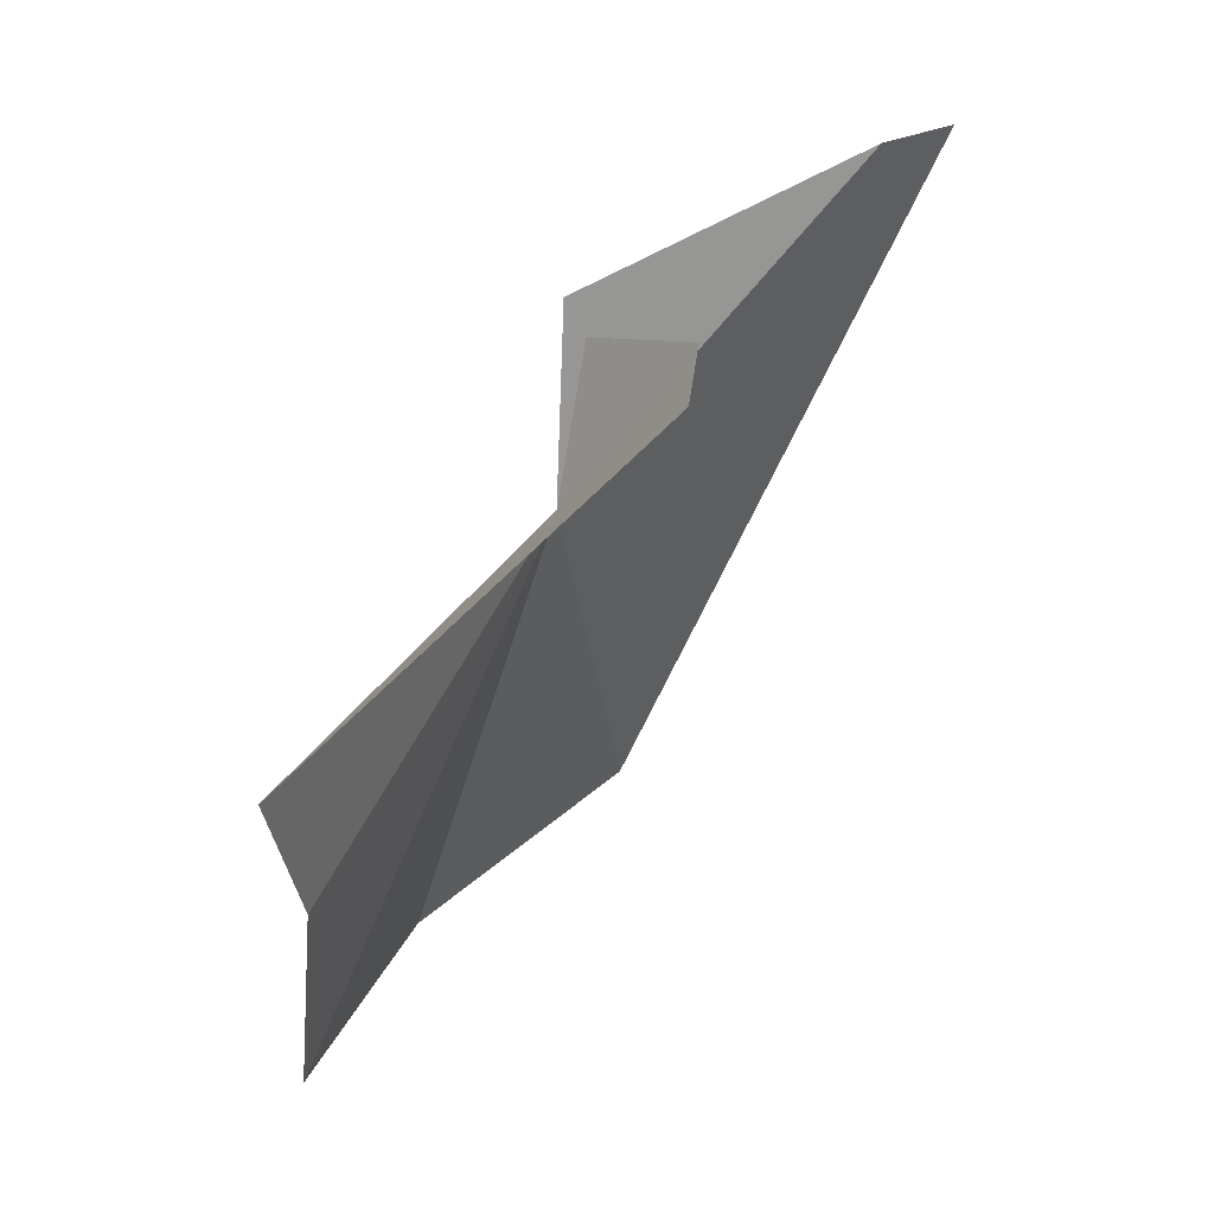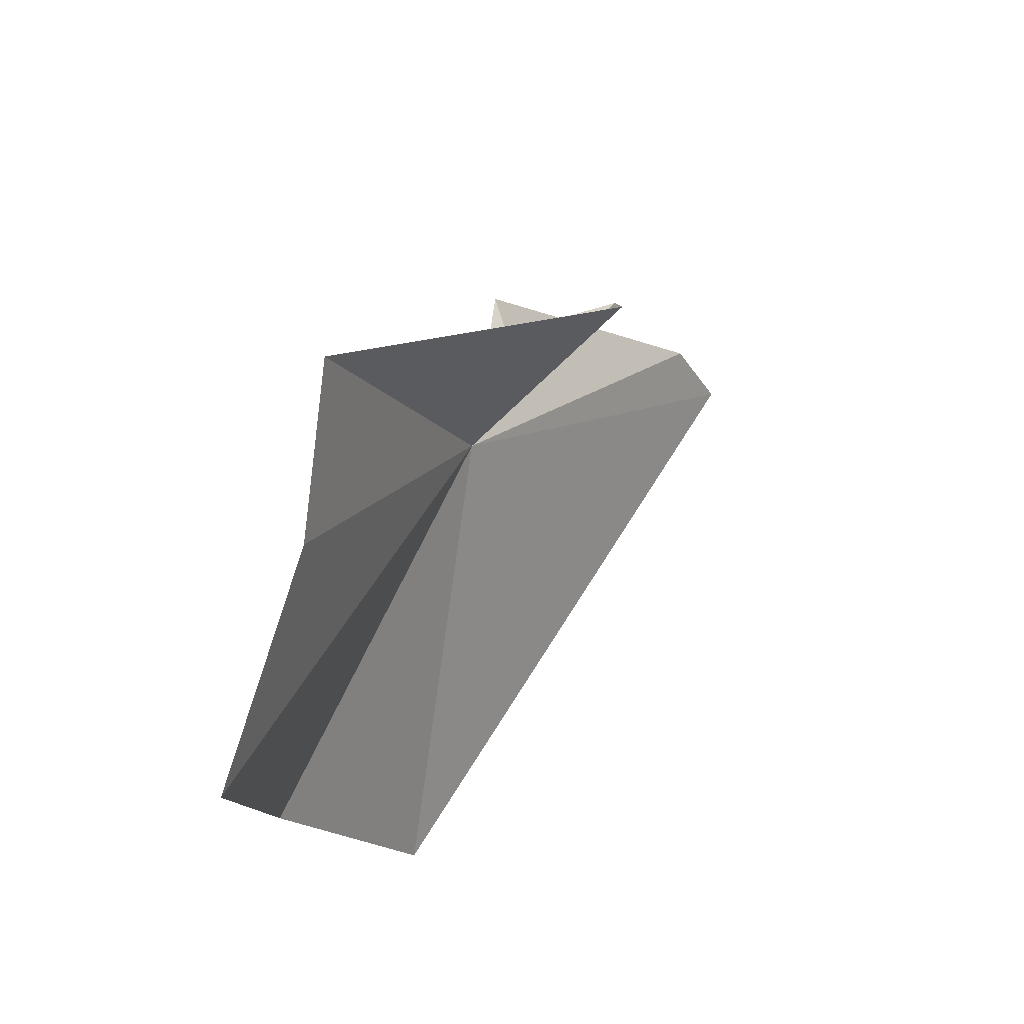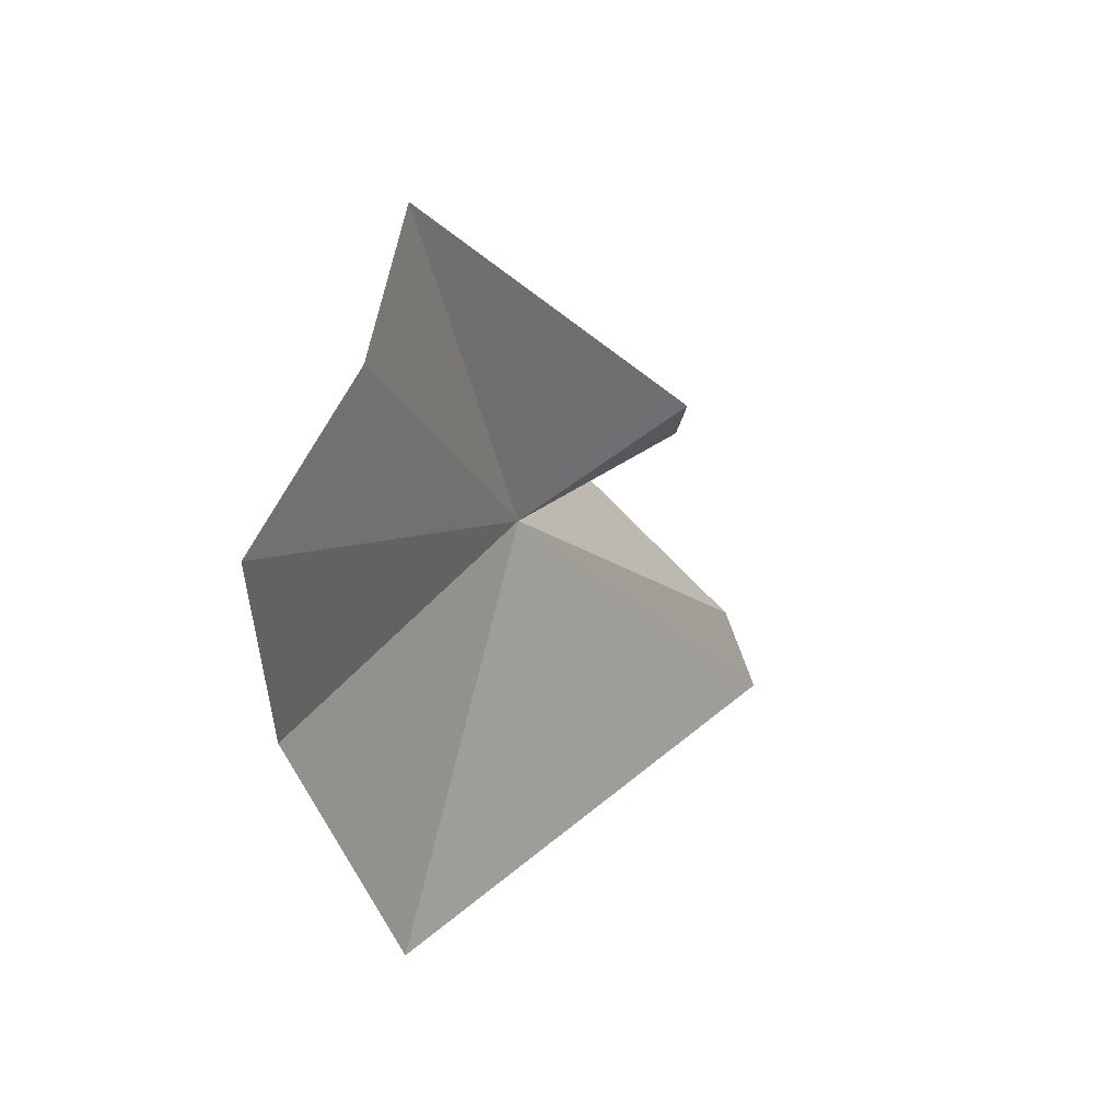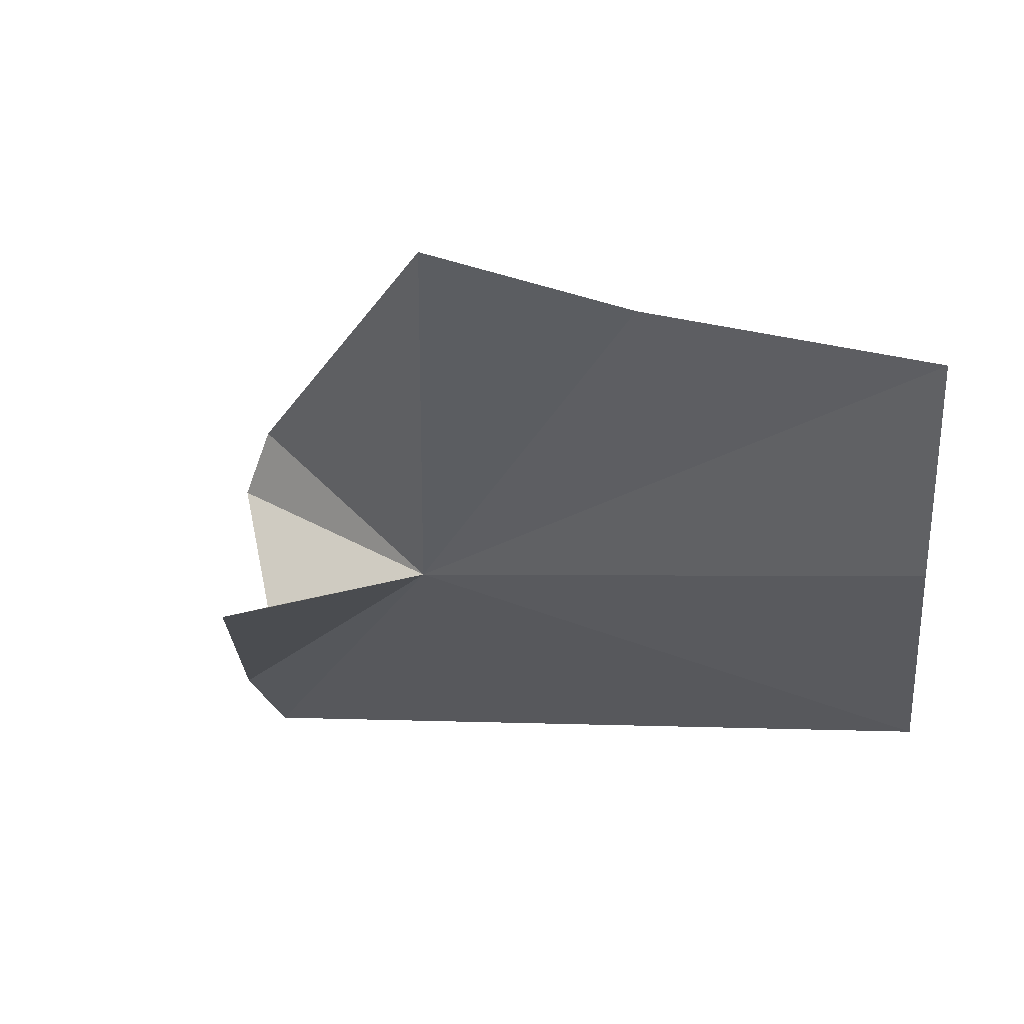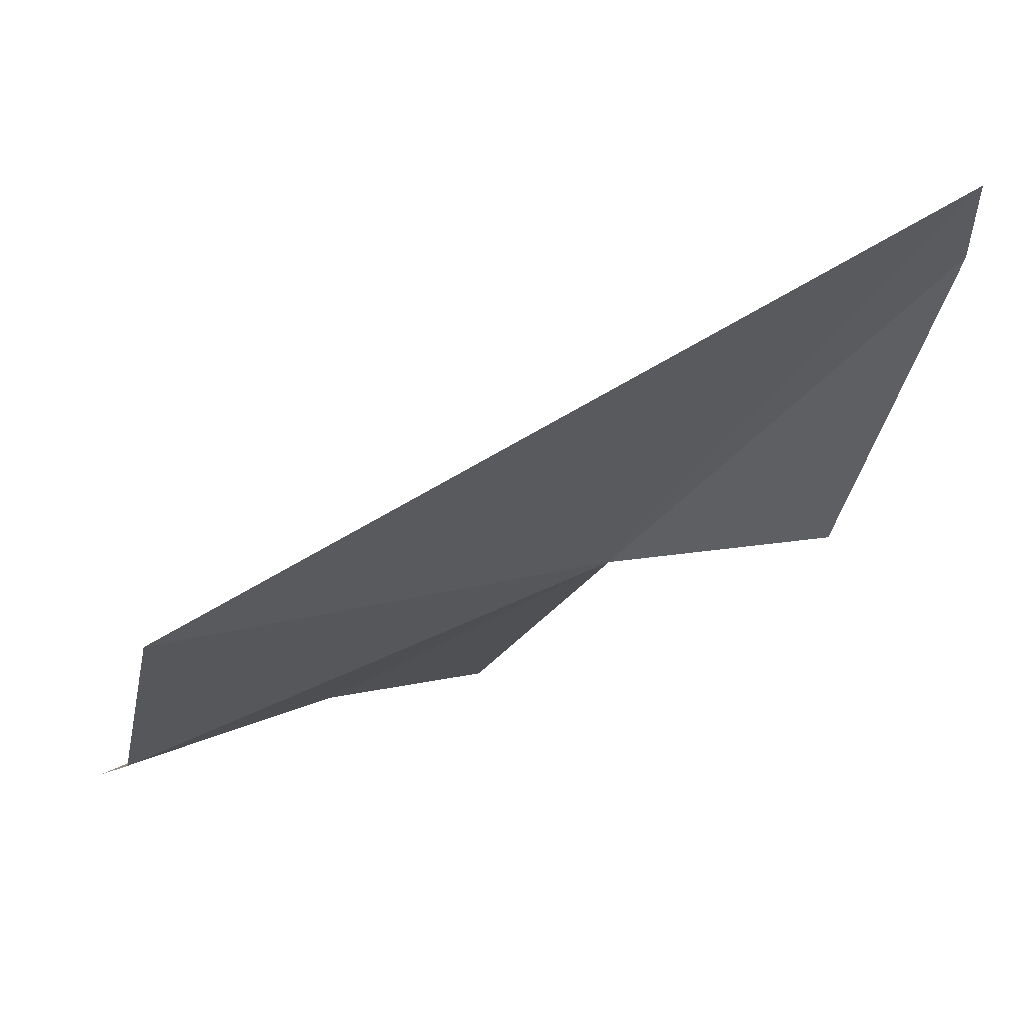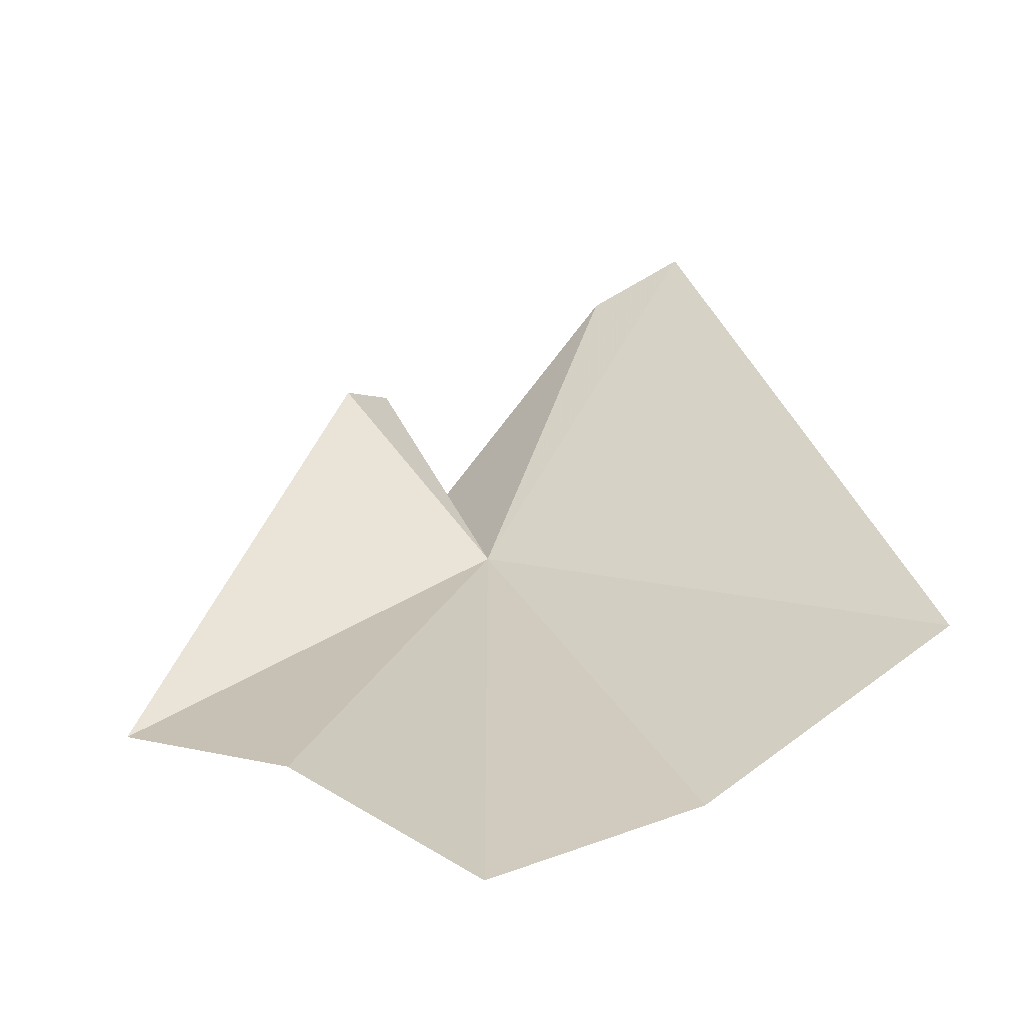
<metadata>
{"format":"obj","ext":"obj","renderer":"f3d","projection":"perspective","resolution":1024,"background":"white","views":[{"elev":5.9,"azim":-72.4,"up":"+Y"},{"elev":-43.1,"azim":-92.5,"up":"+Y"},{"elev":-74.6,"azim":-98.5,"up":"+Y"},{"elev":-56.9,"azim":-57.5,"up":"+Z"},{"elev":2.9,"azim":105.8,"up":"+Z"},{"elev":0.3,"azim":-7.9,"up":"+Z"}]}
</metadata>
<code>
v -13.8 13.02 16.9
v -13.96 13.65 16.98
v -13.27 14.12 17.77
v -13.89 13.53 17.02
v -14.07 13.52 17.42
v -14.21 13.34 17.43
v -13.41 11.63 16.29
v -14.04 11.26 16.16
v -12.97 14.19 17.94
v -12.63 12.03 16.73
v -14.9 12.29 16.43
v -14.48 11.89 16.38
f 1 3 2
f 1 2 4
f 1 4 5
f 1 5 6
f 1 8 7
f 1 10 9
f 1 7 10
f 1 9 3
f 1 6 11
f 1 11 12
f 1 12 8

</code>
